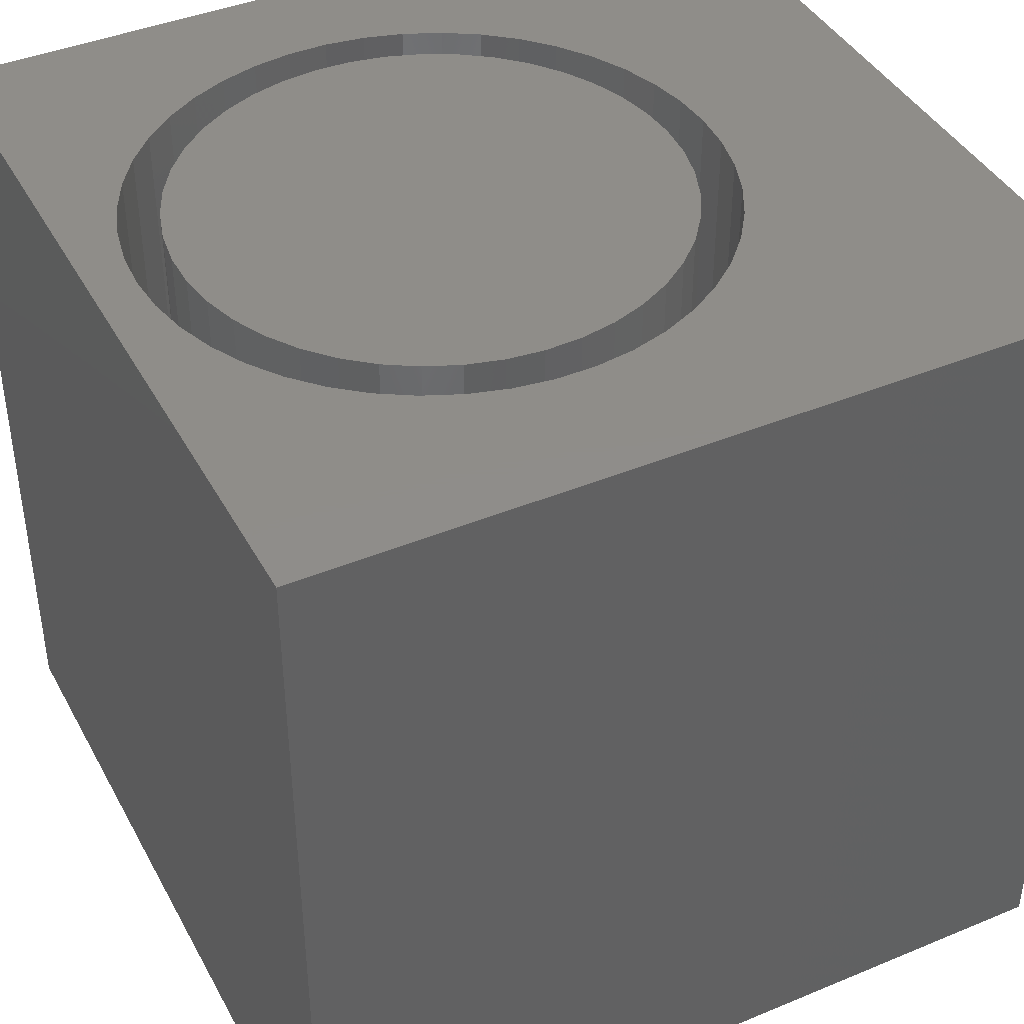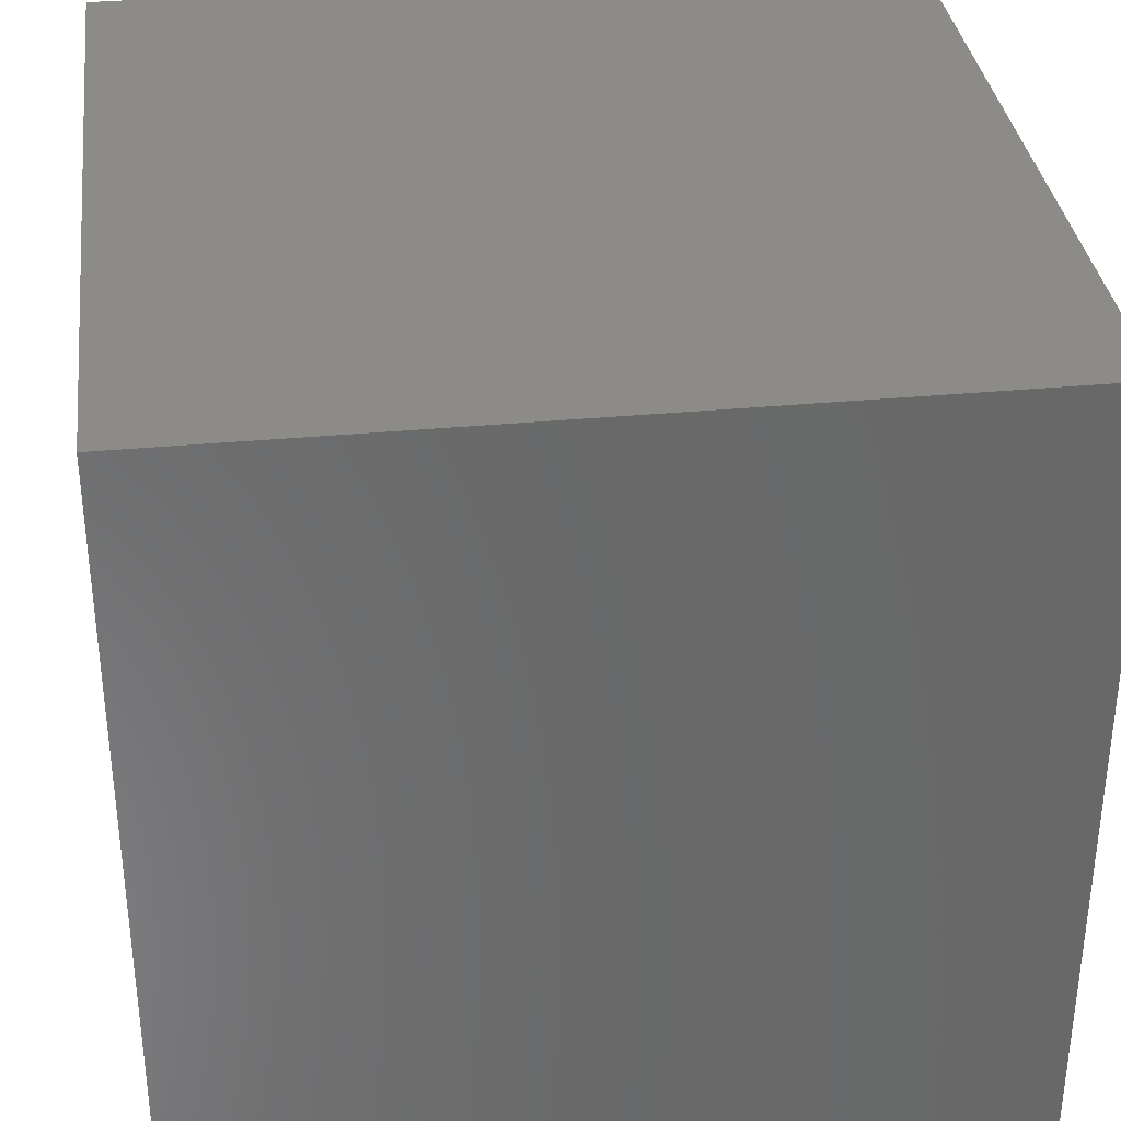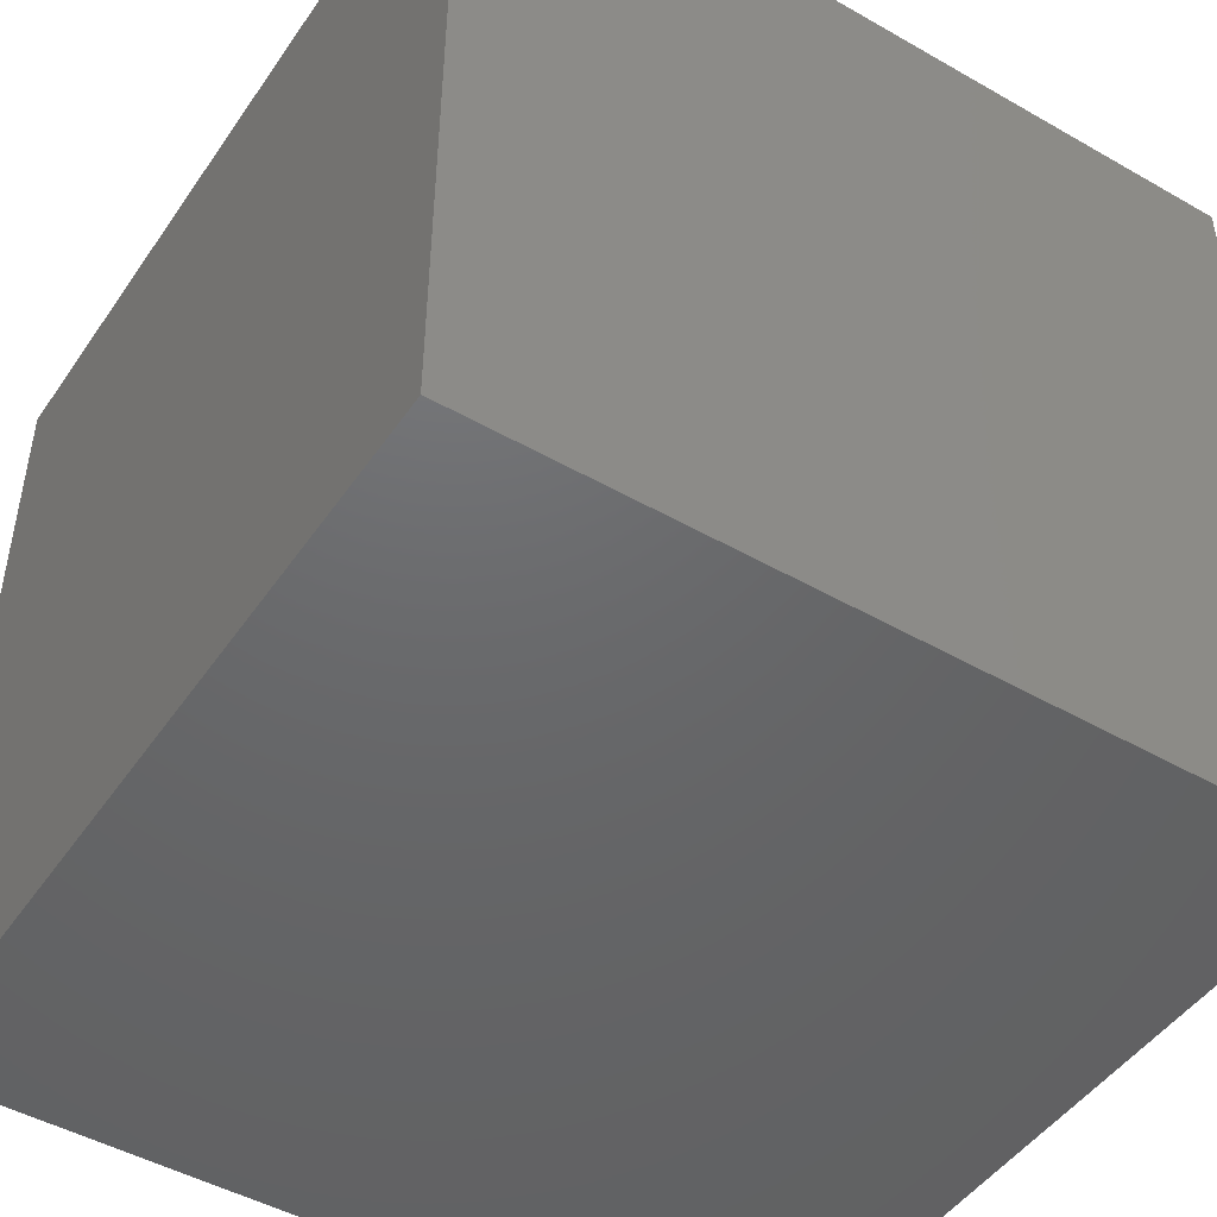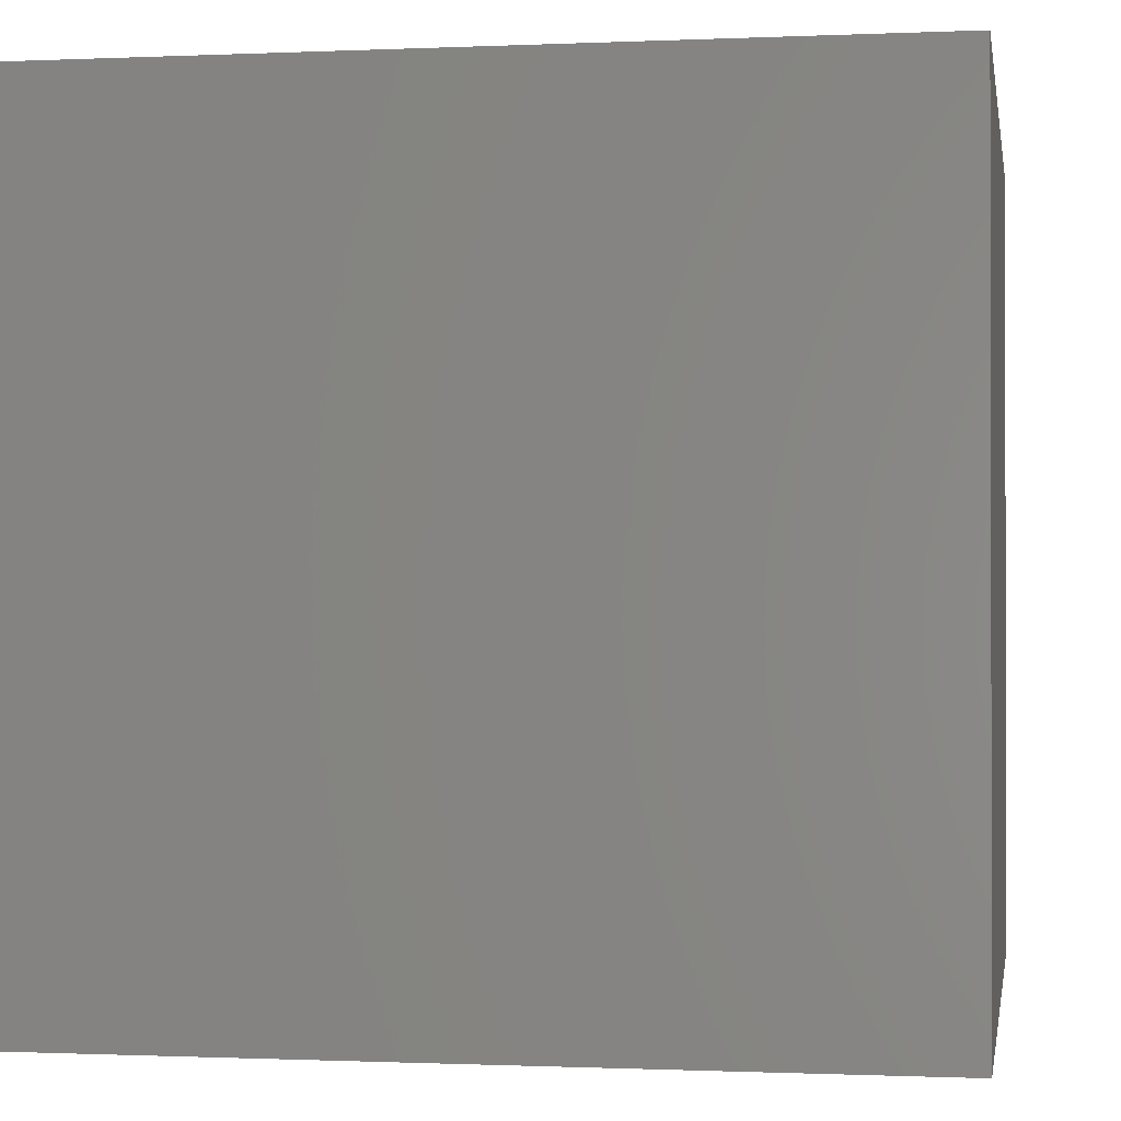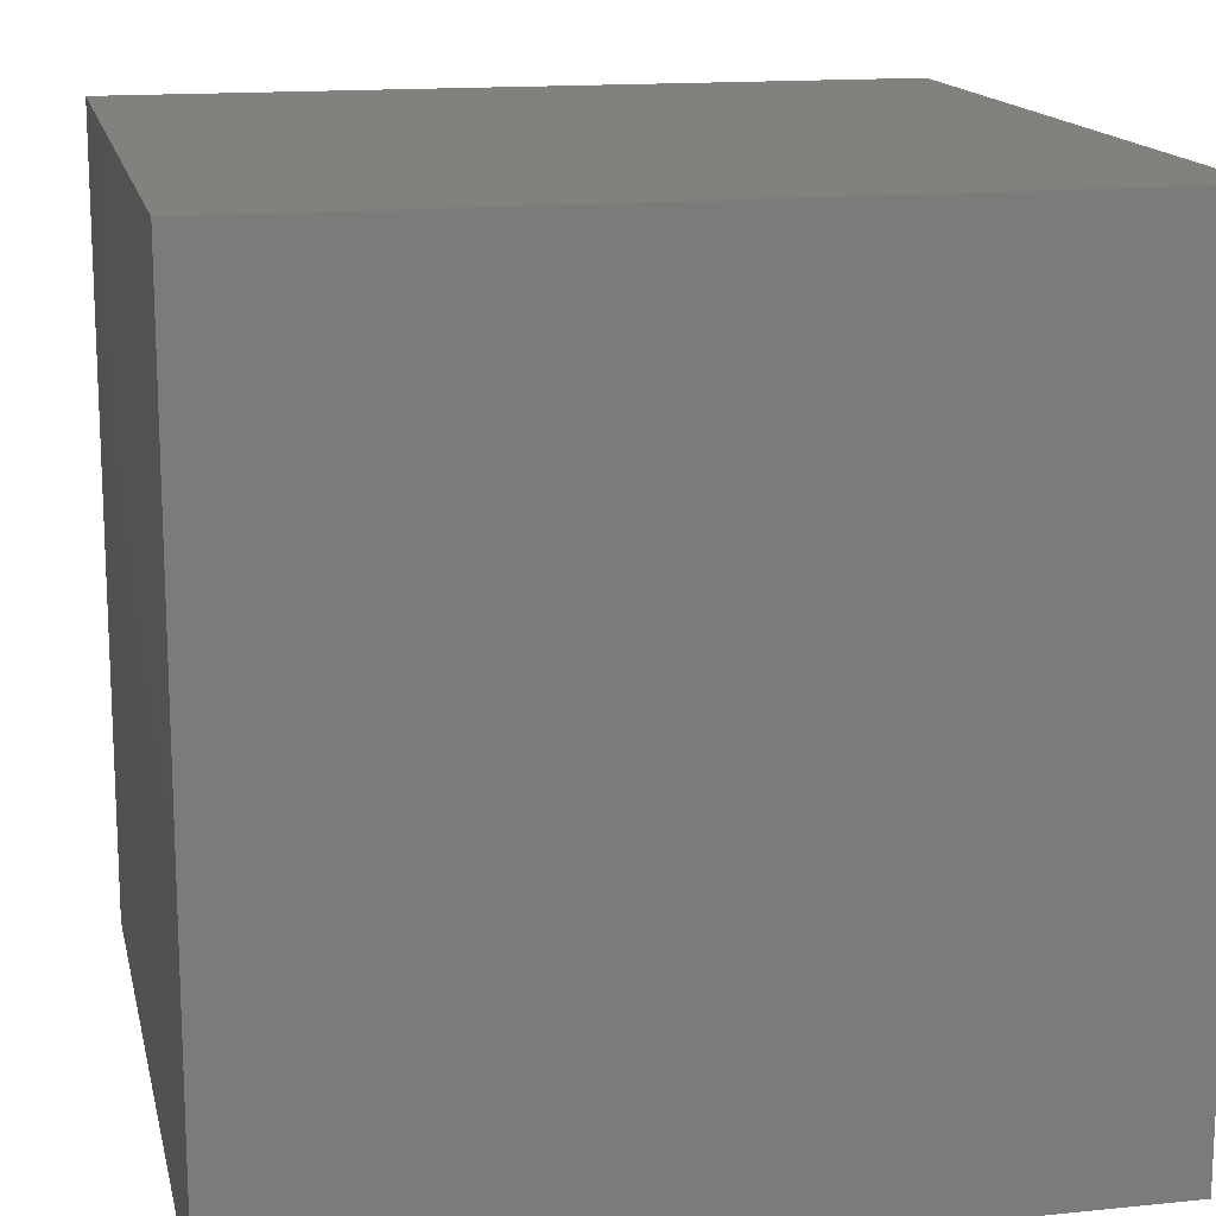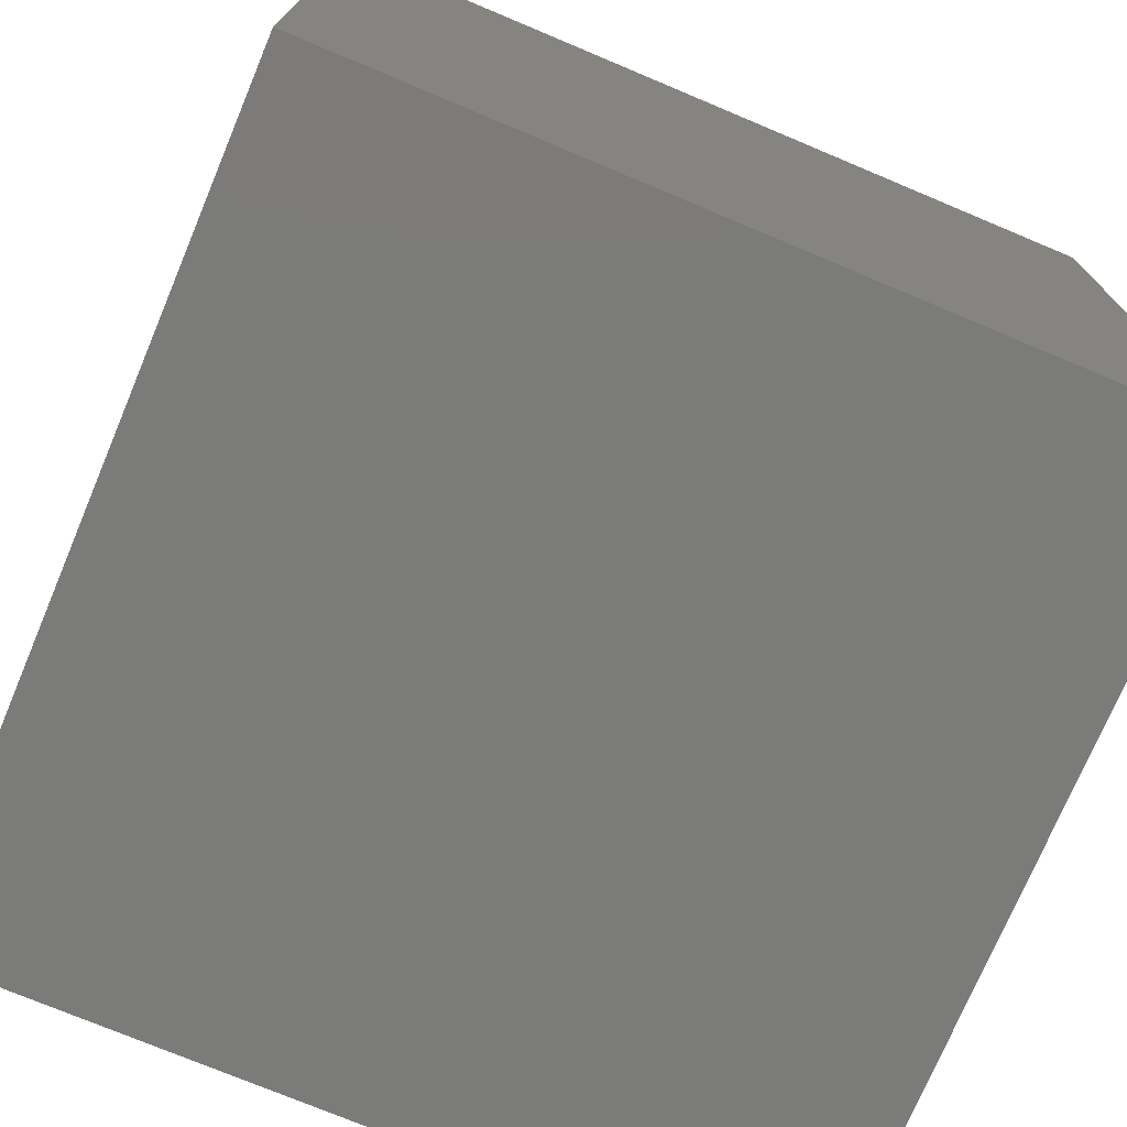
<metadata>
{"format":"stl","ext":"stl","renderer":"f3d","projection":"perspective","resolution":1024,"background":"white","views":[{"elev":41.6,"azim":-26.6,"up":"+Z"},{"elev":34.4,"azim":-97.2,"up":"+Y"},{"elev":-47.4,"azim":-122.8,"up":"+Z"},{"elev":-0.7,"azim":99.5,"up":"+Z"},{"elev":15.1,"azim":167.8,"up":"+Y"},{"elev":-74.2,"azim":-22.8,"up":"+Z"}]}
</metadata>
<code>
# stl→obj: 186 verts, 368 faces
v 0 10 10
v 0 10 0
v 0 0 10
v 0 0 0
v 7.445 4.184 10
v 7.284 3.73 10
v 10 0 10
v 7.063 3.303 10
v 6.785 2.91 10
v 6.456 2.558 10
v 6.083 2.254 10
v 5.672 2.004 10
v 5.23 1.812 10
v 4.767 1.682 10
v 4.29 1.617 10
v 3.808 1.617 10
v 3.331 1.682 10
v 2.868 1.812 10
v 2.426 2.004 10
v 2.015 2.254 10
v 0.6526 4.184 10
v 0.8138 3.73 10
v 1.035 3.303 10
v 1.642 7.713 10
v 2.015 8.017 10
v 5.23 8.459 10
v 5.672 8.267 10
v 10 10 10
v 2.426 8.267 10
v 2.868 8.459 10
v 3.331 8.589 10
v 6.083 8.017 10
v 6.456 7.713 10
v 6.785 7.361 10
v 7.063 6.968 10
v 7.284 6.541 10
v 7.445 6.087 10
v 7.543 5.616 10
v 7.576 5.136 10
v 7.543 4.655 10
v 1.642 2.558 10
v 1.313 2.91 10
v 0.5547 4.655 10
v 0.5218 5.136 10
v 0.5547 5.616 10
v 0.6526 6.087 10
v 0.8138 6.541 10
v 3.808 8.654 10
v 4.29 8.654 10
v 4.767 8.589 10
v 1.035 6.968 10
v 1.313 7.361 10
v 10 10 0
v 10 0 0
v 7.543 4.655 3.111
v 7.576 5.136 3.111
v 7.543 5.616 3.111
v 7.445 6.087 3.111
v 7.284 6.541 3.111
v 7.063 6.968 3.111
v 6.785 7.361 3.111
v 6.456 7.713 3.111
v 6.083 8.017 3.111
v 5.672 8.267 3.111
v 5.23 8.459 3.111
v 4.767 8.589 3.111
v 4.29 8.654 3.111
v 3.808 8.654 3.111
v 3.331 8.589 3.111
v 2.868 8.459 3.111
v 2.426 8.267 3.111
v 2.015 8.017 3.111
v 1.642 7.713 3.111
v 1.313 7.361 3.111
v 1.035 6.968 3.111
v 0.8138 6.541 3.111
v 0.6526 6.087 3.111
v 0.5547 5.616 3.111
v 0.5218 5.136 3.111
v 0.5547 4.655 3.111
v 0.6526 4.184 3.111
v 0.8138 3.73 3.111
v 1.035 3.303 3.111
v 1.313 2.91 3.111
v 1.642 2.558 3.111
v 2.015 2.254 3.111
v 2.426 2.004 3.111
v 2.868 1.812 3.111
v 3.331 1.682 3.111
v 3.808 1.617 3.111
v 4.29 1.617 3.111
v 4.767 1.682 3.111
v 5.23 1.812 3.111
v 5.672 2.004 3.111
v 6.083 2.254 3.111
v 6.456 2.558 3.111
v 6.785 2.91 3.111
v 7.063 3.303 3.111
v 7.284 3.73 3.111
v 7.445 4.184 3.111
v 5.24 2.333 3.111
v 5.635 2.537 3.111
v 5.997 2.795 3.111
v 6.317 3.104 3.111
v 6.588 3.456 3.111
v 6.806 3.843 3.111
v 6.965 4.258 3.111
v 7.061 4.692 3.111
v 7.094 5.136 3.111
v 7.061 5.579 3.111
v 6.965 6.013 3.111
v 6.806 6.428 3.111
v 6.588 6.815 3.111
v 6.317 7.167 3.111
v 5.997 7.476 3.111
v 5.635 7.734 3.111
v 5.24 7.938 3.111
v 4.819 8.081 3.111
v 4.382 8.162 3.111
v 3.938 8.178 3.111
v 3.496 8.13 3.111
v 3.066 8.017 3.111
v 2.657 7.843 3.111
v 2.277 7.612 3.111
v 1.936 7.327 3.111
v 1.639 6.996 3.111
v 1.394 6.626 3.111
v 1.205 6.223 3.111
v 1.077 5.798 3.111
v 1.012 5.358 3.111
v 1.012 4.913 3.111
v 1.077 4.474 3.111
v 1.205 4.048 3.111
v 1.394 3.645 3.111
v 1.639 3.275 3.111
v 1.936 2.944 3.111
v 2.277 2.659 3.111
v 2.657 2.428 3.111
v 3.066 2.254 3.111
v 3.496 2.142 3.111
v 3.938 2.093 3.111
v 4.382 2.109 3.111
v 4.819 2.19 3.111
v 7.094 5.136 10
v 7.061 4.692 10
v 6.965 4.258 10
v 6.806 3.843 10
v 6.588 3.456 10
v 6.317 3.104 10
v 5.997 2.795 10
v 5.635 2.537 10
v 5.24 2.333 10
v 4.819 2.19 10
v 4.382 2.109 10
v 3.938 2.093 10
v 3.496 2.142 10
v 3.066 2.254 10
v 2.657 2.428 10
v 2.277 2.659 10
v 1.936 2.944 10
v 1.639 3.275 10
v 1.394 3.645 10
v 1.205 4.048 10
v 1.077 4.474 10
v 1.012 4.913 10
v 1.012 5.358 10
v 1.077 5.798 10
v 1.205 6.223 10
v 1.394 6.626 10
v 1.639 6.996 10
v 1.936 7.327 10
v 2.277 7.612 10
v 2.657 7.843 10
v 3.066 8.017 10
v 3.496 8.13 10
v 3.938 8.178 10
v 4.382 8.162 10
v 4.819 8.081 10
v 5.24 7.938 10
v 5.635 7.734 10
v 5.997 7.476 10
v 6.317 7.167 10
v 6.588 6.815 10
v 6.806 6.428 10
v 6.965 6.013 10
v 7.061 5.579 10
f 1 2 3
f 3 2 4
f 5 6 7
f 6 8 7
f 7 8 9
f 7 9 10
f 10 11 7
f 7 11 12
f 7 12 13
f 13 14 7
f 7 14 15
f 7 15 3
f 3 15 16
f 3 16 17
f 17 18 3
f 3 18 19
f 3 19 20
f 21 3 22
f 22 3 23
f 1 24 25
f 26 27 28
f 25 29 1
f 1 29 30
f 1 30 31
f 27 32 28
f 28 32 33
f 28 33 34
f 34 35 28
f 28 35 36
f 28 36 37
f 37 38 28
f 28 38 39
f 28 39 7
f 7 39 40
f 7 40 5
f 20 41 3
f 3 41 42
f 3 42 23
f 21 43 3
f 3 43 44
f 3 44 1
f 44 45 1
f 1 45 46
f 1 46 47
f 31 48 1
f 1 48 49
f 1 49 28
f 28 49 50
f 28 50 26
f 47 51 1
f 1 51 52
f 1 52 24
f 53 28 54
f 54 28 7
f 2 53 4
f 4 53 54
f 28 53 1
f 1 53 2
f 54 7 4
f 4 7 3
f 55 39 56
f 56 39 38
f 56 38 57
f 57 38 37
f 57 37 58
f 58 37 36
f 58 36 59
f 59 36 35
f 59 35 60
f 60 35 34
f 60 34 61
f 61 34 33
f 61 33 62
f 62 33 32
f 62 32 63
f 63 32 27
f 63 27 64
f 64 27 26
f 64 26 65
f 65 26 50
f 65 50 66
f 66 50 49
f 66 49 67
f 67 49 48
f 67 48 68
f 68 48 31
f 68 31 69
f 69 31 30
f 69 30 70
f 70 30 29
f 70 29 71
f 71 29 25
f 71 25 72
f 72 25 24
f 72 24 73
f 73 24 52
f 73 52 74
f 74 52 51
f 74 51 75
f 75 51 47
f 75 47 76
f 76 47 46
f 76 46 77
f 77 46 45
f 77 45 78
f 78 45 44
f 78 44 79
f 79 44 43
f 79 43 80
f 80 43 21
f 80 21 81
f 81 21 22
f 81 22 82
f 82 22 23
f 82 23 83
f 83 23 42
f 83 42 84
f 84 42 41
f 84 41 85
f 85 41 20
f 85 20 86
f 86 20 19
f 86 19 87
f 87 19 18
f 87 18 88
f 88 18 17
f 88 17 89
f 89 17 16
f 89 16 90
f 90 16 15
f 90 15 91
f 91 15 14
f 91 14 92
f 92 14 13
f 92 13 93
f 93 13 12
f 93 12 94
f 94 12 11
f 94 11 95
f 95 11 10
f 95 10 96
f 96 10 9
f 96 9 97
f 97 9 8
f 97 8 98
f 98 8 6
f 98 6 99
f 99 6 5
f 99 5 100
f 100 5 40
f 100 40 55
f 55 40 39
f 101 94 102
f 102 94 95
f 102 95 103
f 103 95 96
f 103 96 104
f 104 96 97
f 104 97 105
f 105 97 98
f 105 98 106
f 106 98 99
f 106 99 107
f 107 99 100
f 107 100 108
f 108 100 55
f 108 55 109
f 109 55 56
f 109 56 110
f 110 56 57
f 110 57 111
f 111 57 58
f 111 58 112
f 112 58 59
f 112 59 113
f 113 59 60
f 113 60 114
f 114 60 61
f 114 61 115
f 115 61 62
f 115 62 116
f 62 63 116
f 116 63 64
f 116 64 117
f 117 64 65
f 117 65 118
f 118 65 66
f 118 66 119
f 119 66 67
f 119 67 120
f 120 67 68
f 120 68 121
f 121 68 69
f 121 69 122
f 122 69 70
f 122 70 123
f 123 70 71
f 123 71 124
f 124 71 72
f 124 72 125
f 125 72 73
f 125 73 126
f 126 73 74
f 126 74 127
f 127 74 75
f 127 75 128
f 128 75 76
f 128 76 129
f 129 76 77
f 129 77 130
f 77 78 130
f 130 78 79
f 130 79 131
f 131 79 80
f 131 80 132
f 132 80 81
f 132 81 133
f 133 81 82
f 133 82 134
f 134 82 83
f 134 83 135
f 135 83 84
f 135 84 136
f 136 84 85
f 136 85 137
f 137 85 86
f 137 86 138
f 138 86 87
f 138 87 139
f 139 87 88
f 139 88 140
f 140 88 89
f 140 89 141
f 141 89 90
f 141 90 142
f 142 90 91
f 142 91 143
f 143 91 92
f 143 92 101
f 101 92 93
f 101 93 94
f 110 144 109
f 109 144 145
f 109 145 108
f 108 145 146
f 108 146 107
f 107 146 147
f 107 147 106
f 106 147 148
f 106 148 105
f 105 148 149
f 105 149 104
f 104 149 150
f 104 150 103
f 103 150 151
f 103 151 102
f 102 151 152
f 102 152 101
f 101 152 153
f 101 153 143
f 143 153 154
f 143 154 142
f 142 154 155
f 142 155 141
f 141 155 156
f 141 156 140
f 140 156 157
f 140 157 139
f 139 157 158
f 139 158 138
f 138 158 159
f 138 159 137
f 137 159 160
f 137 160 136
f 136 160 161
f 136 161 135
f 135 161 162
f 135 162 134
f 134 162 163
f 134 163 133
f 133 163 164
f 133 164 132
f 132 164 165
f 132 165 131
f 131 165 166
f 131 166 130
f 130 166 167
f 130 167 129
f 129 167 168
f 129 168 128
f 128 168 169
f 128 169 127
f 127 169 170
f 127 170 126
f 126 170 171
f 126 171 125
f 125 171 172
f 125 172 124
f 124 172 173
f 124 173 123
f 123 173 174
f 123 174 122
f 122 174 175
f 122 175 121
f 121 175 176
f 121 176 120
f 120 176 177
f 120 177 119
f 119 177 178
f 119 178 118
f 118 178 179
f 118 179 117
f 117 179 180
f 117 180 116
f 116 180 181
f 116 181 115
f 115 181 182
f 115 182 114
f 114 182 183
f 114 183 113
f 113 183 184
f 113 184 112
f 112 184 185
f 112 185 111
f 111 185 186
f 111 186 110
f 110 186 144
f 177 176 155
f 155 176 175
f 180 179 155
f 155 179 178
f 155 178 177
f 175 174 155
f 155 174 173
f 155 173 172
f 172 171 155
f 155 171 170
f 155 170 169
f 155 154 180
f 180 154 153
f 180 153 152
f 182 147 146
f 159 158 167
f 167 158 157
f 152 151 180
f 180 151 150
f 180 150 149
f 182 181 147
f 147 181 180
f 147 180 148
f 148 180 149
f 185 184 186
f 186 184 144
f 146 145 182
f 182 145 144
f 182 144 183
f 183 144 184
f 169 168 155
f 155 168 167
f 155 167 156
f 156 167 157
f 167 166 159
f 159 166 165
f 159 165 164
f 164 163 159
f 159 163 162
f 159 162 160
f 160 162 161

</code>
